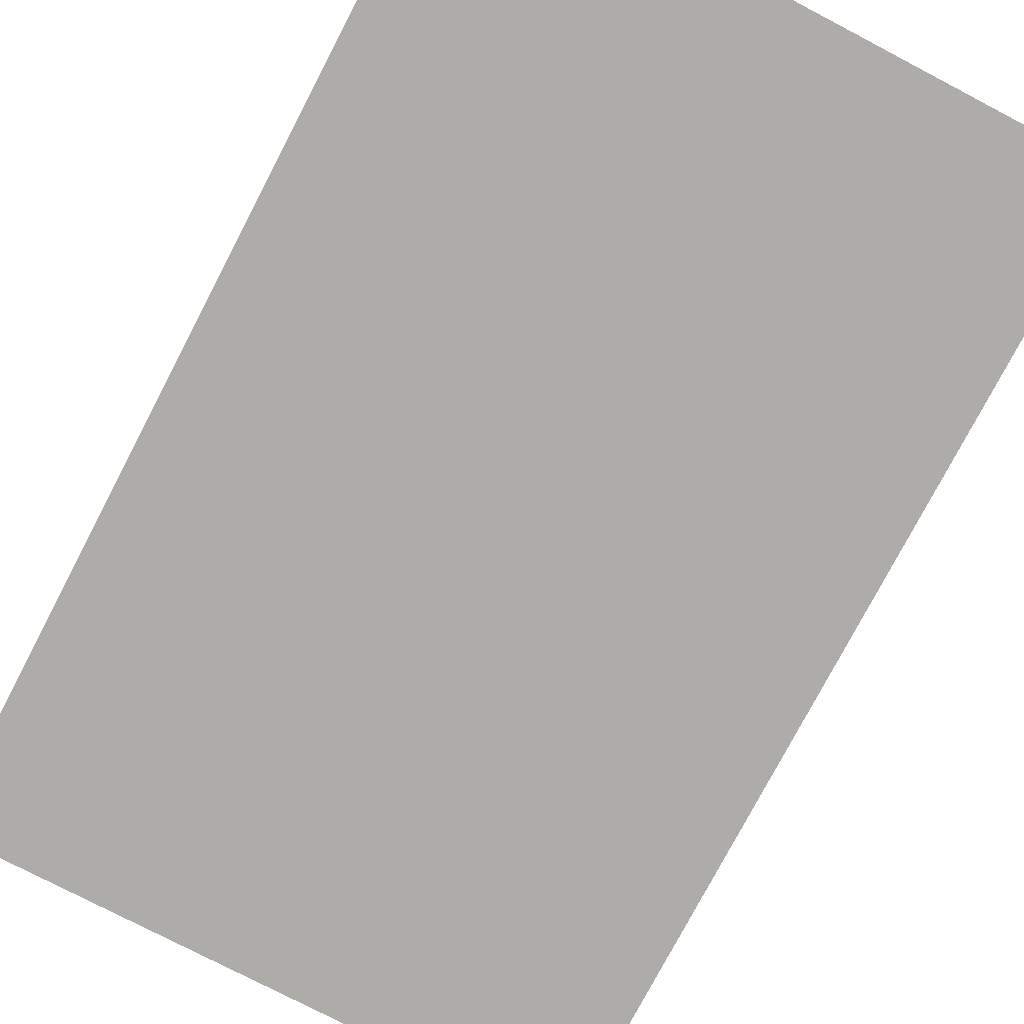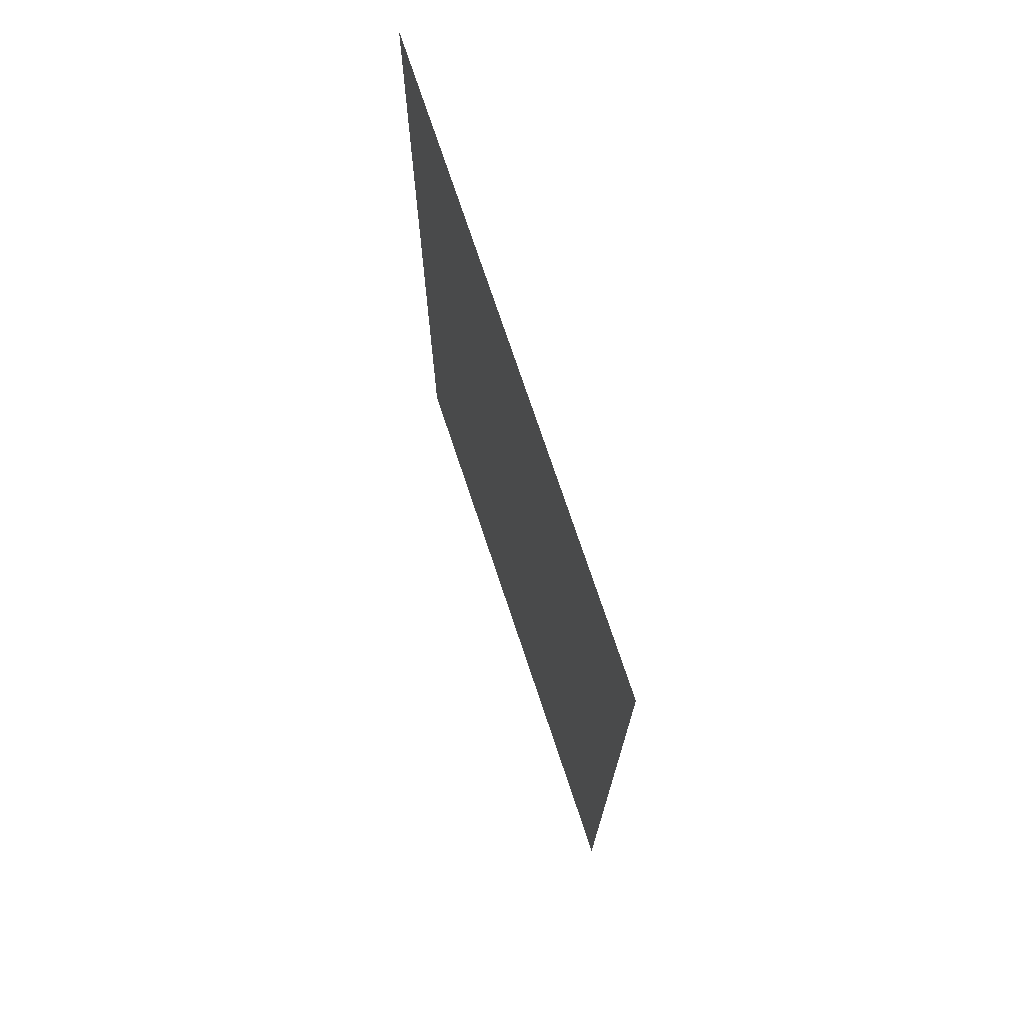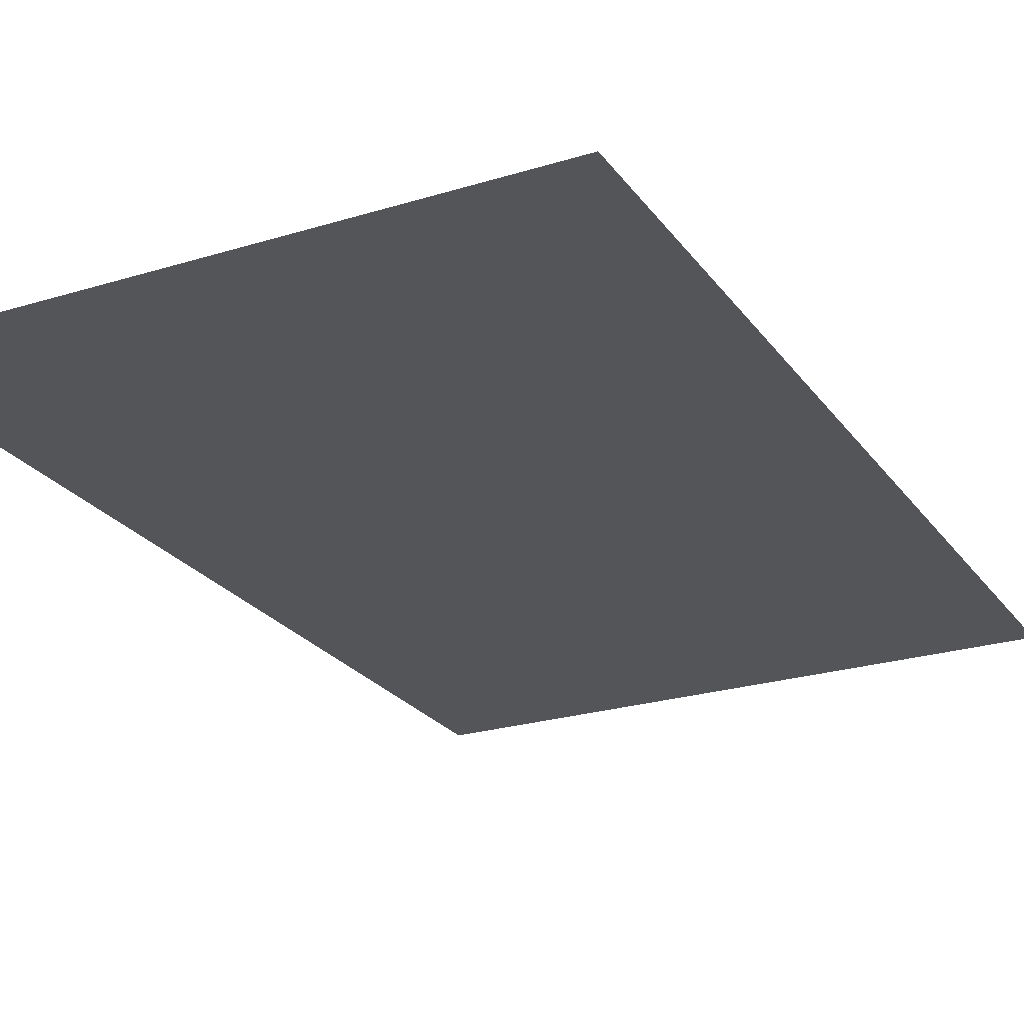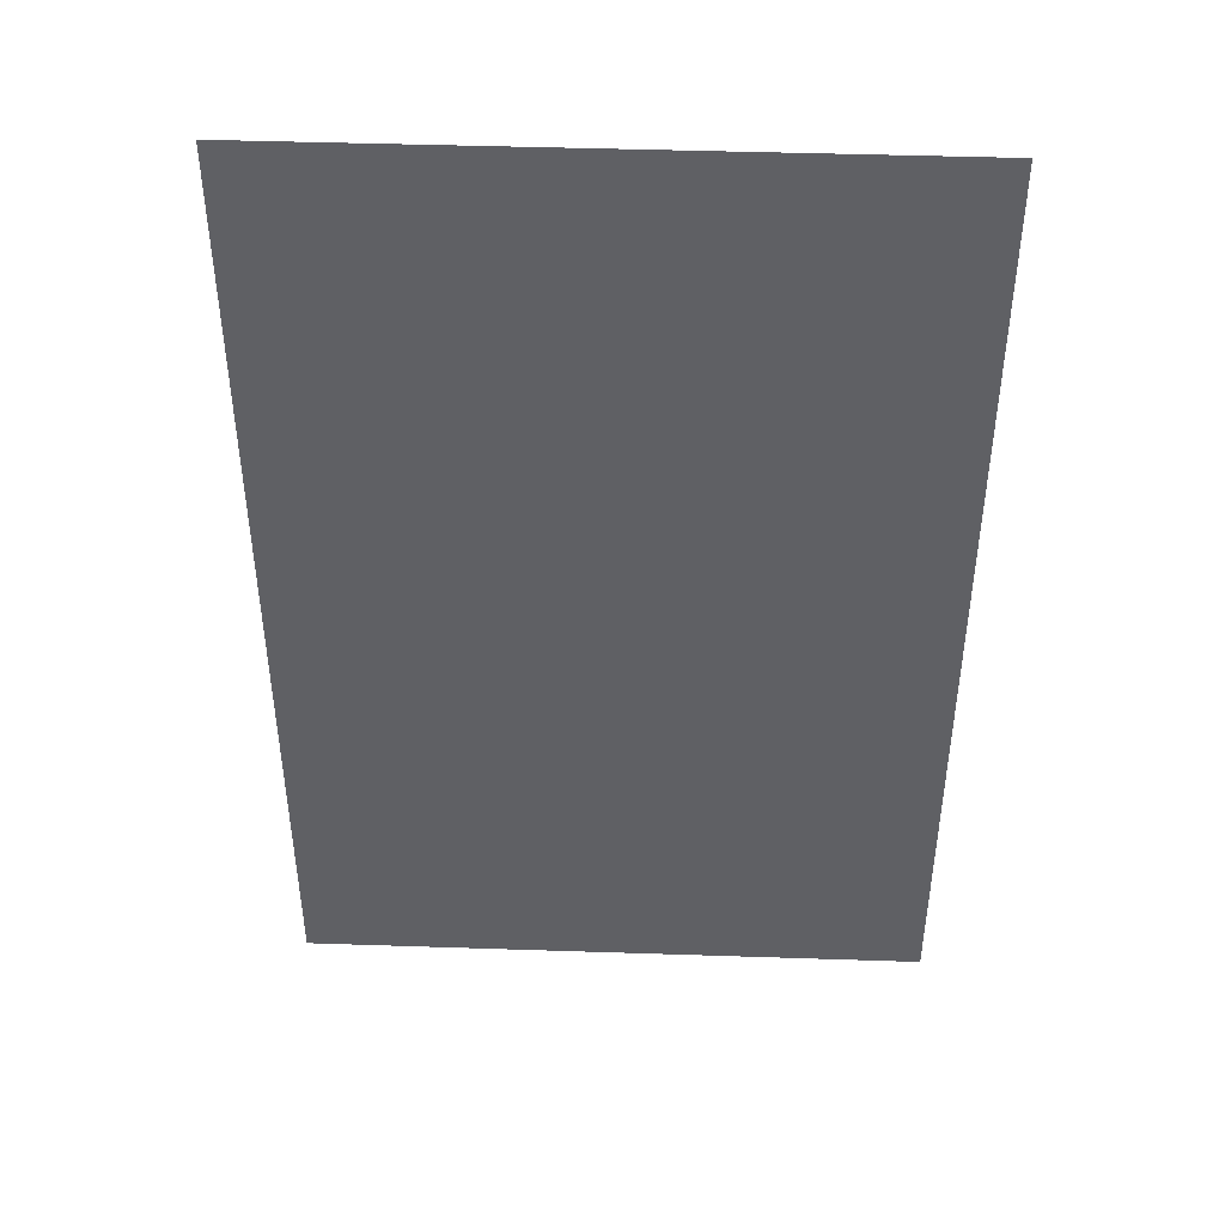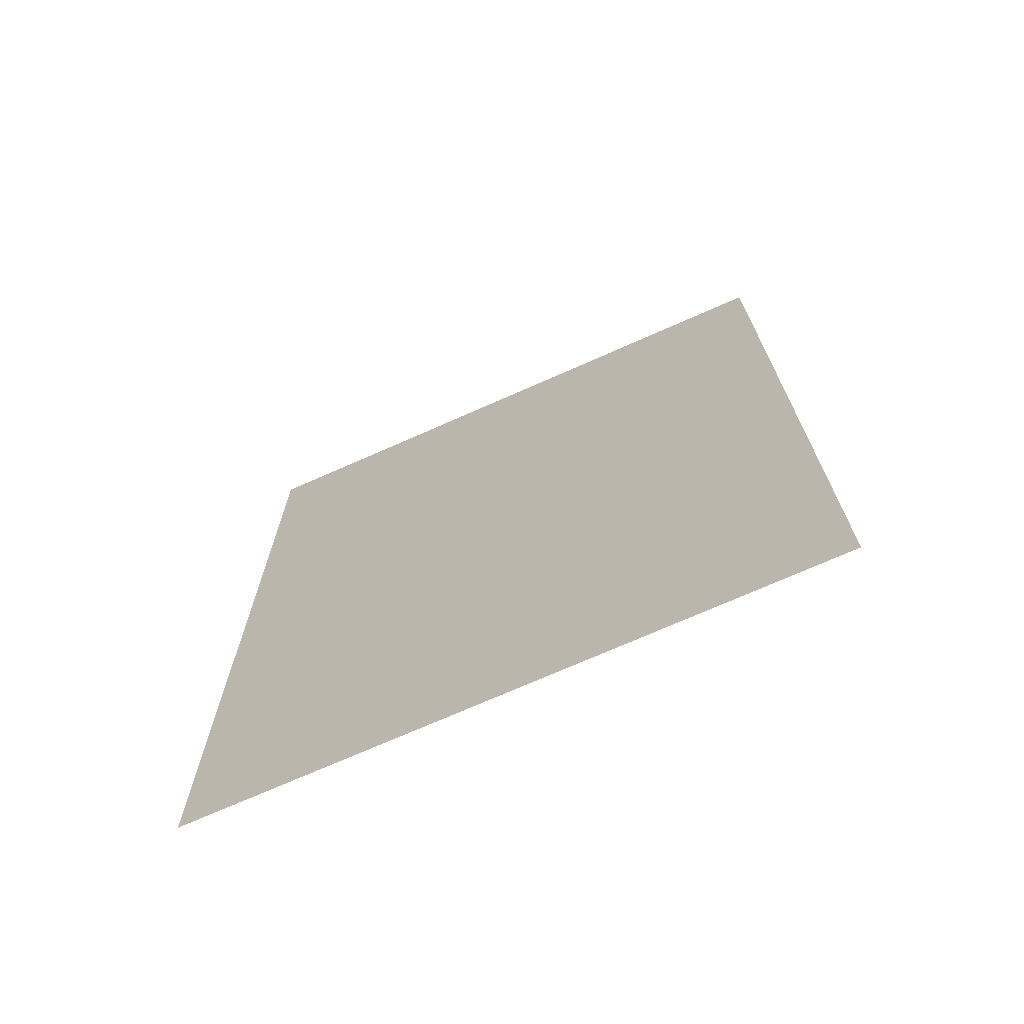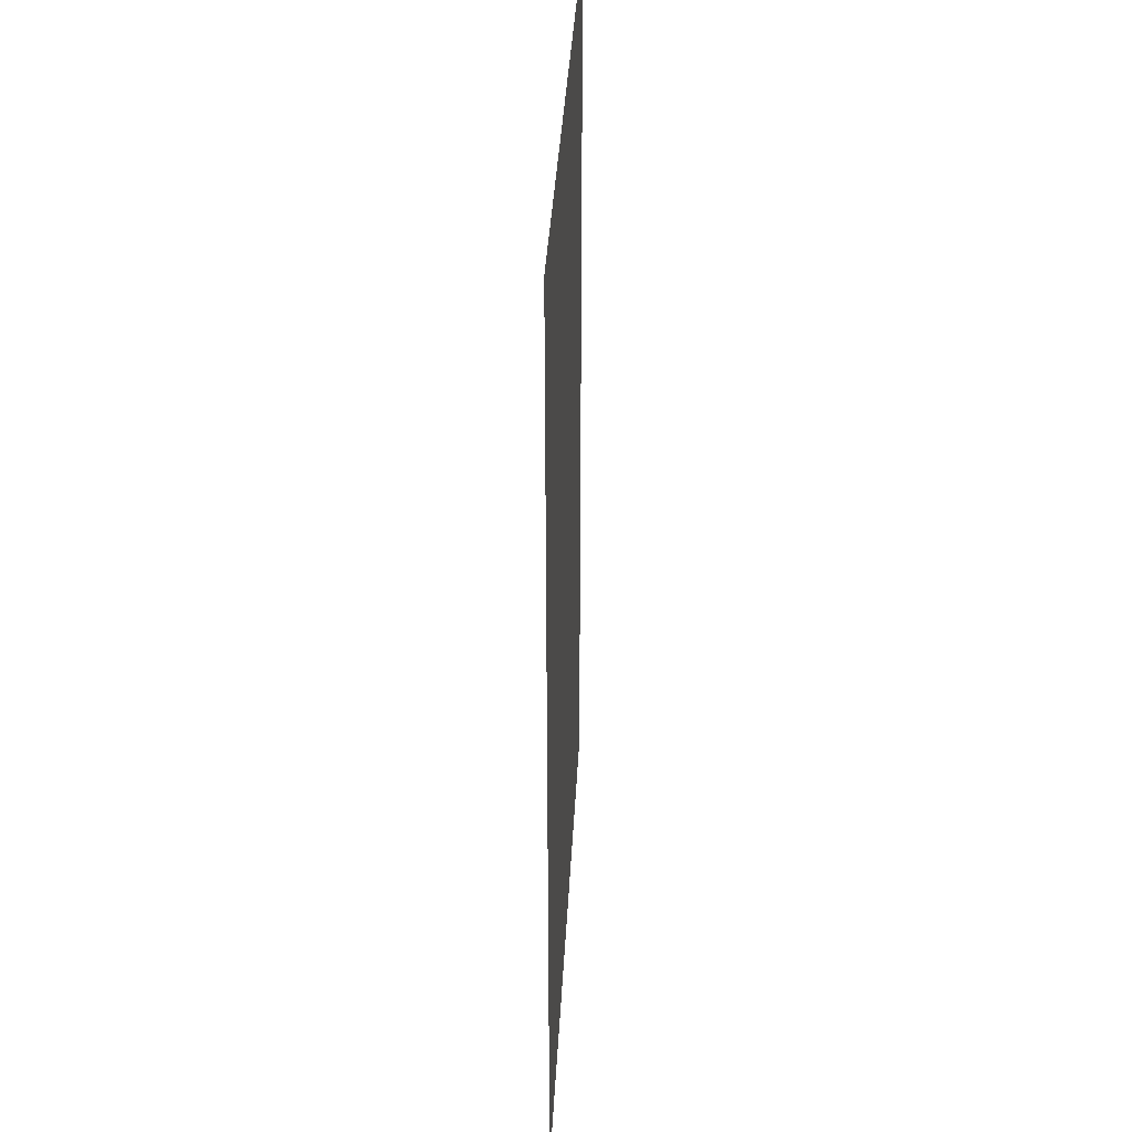
<metadata>
{"format":"obj","ext":"obj","renderer":"f3d","projection":"perspective","resolution":1024,"background":"white","views":[{"elev":-76.8,"azim":152.4,"up":"+Z"},{"elev":74.0,"azim":71.6,"up":"+Y"},{"elev":-24.2,"azim":27.0,"up":"+Z"},{"elev":44.9,"azim":2.2,"up":"+Y"},{"elev":-72.2,"azim":-156.1,"up":"+Y"},{"elev":36.2,"azim":92.9,"up":"+Y"}]}
</metadata>
<code>
v 10.17 41.87 2.764
v -10.17 41.87 2.764
v -10.17 10.06 2.764
v 10.17 10.06 2.764
f 1 2 3 4

</code>
